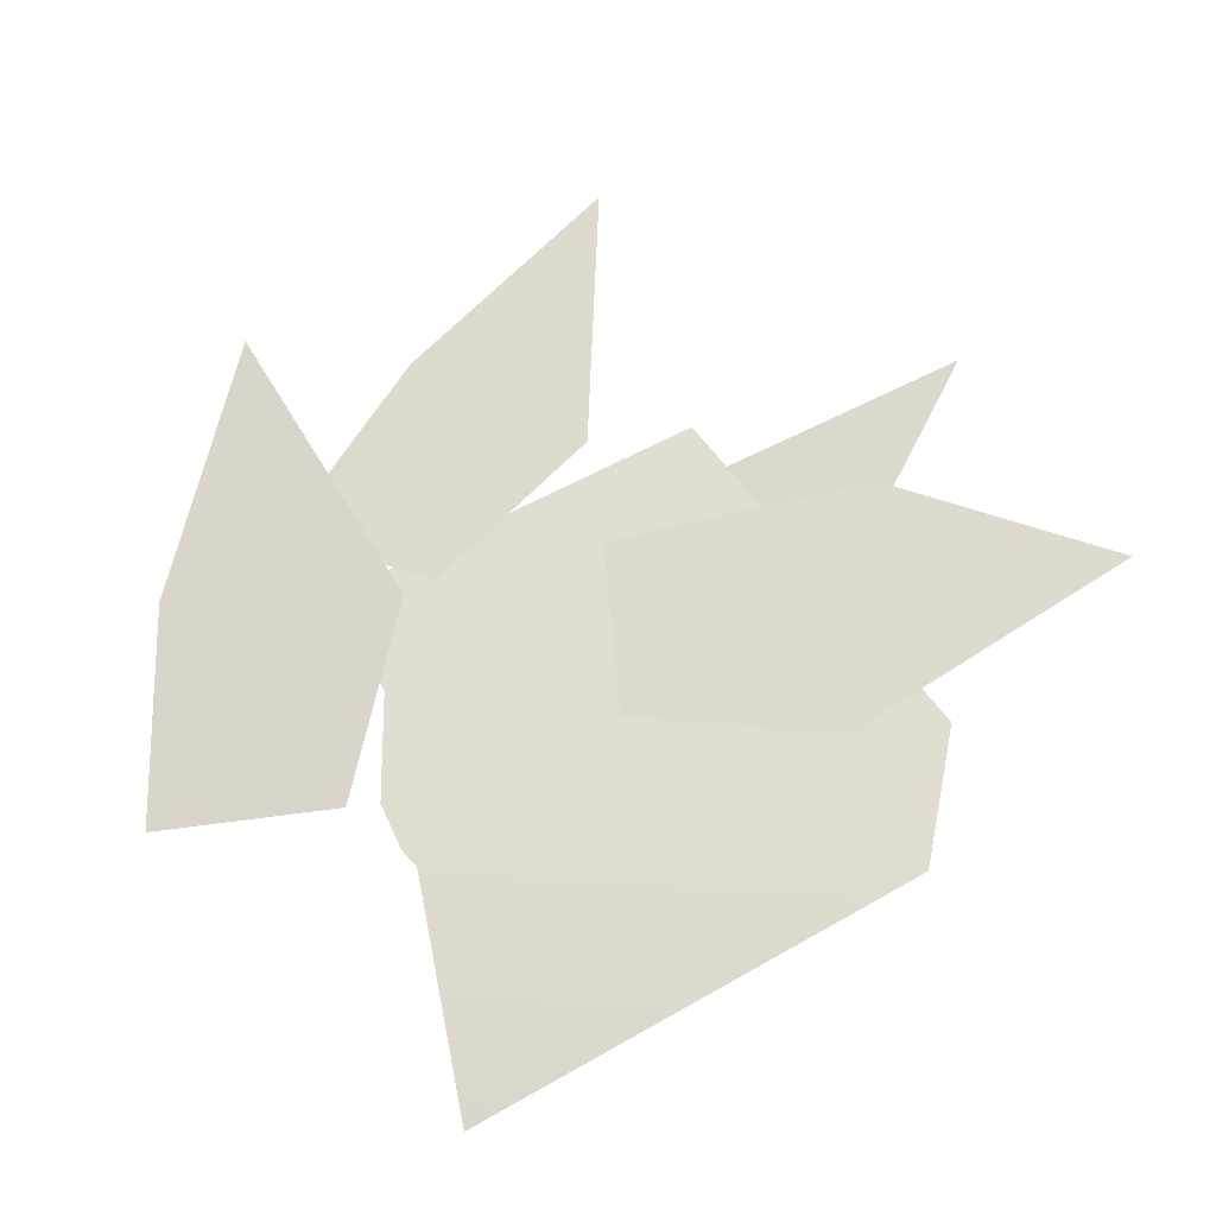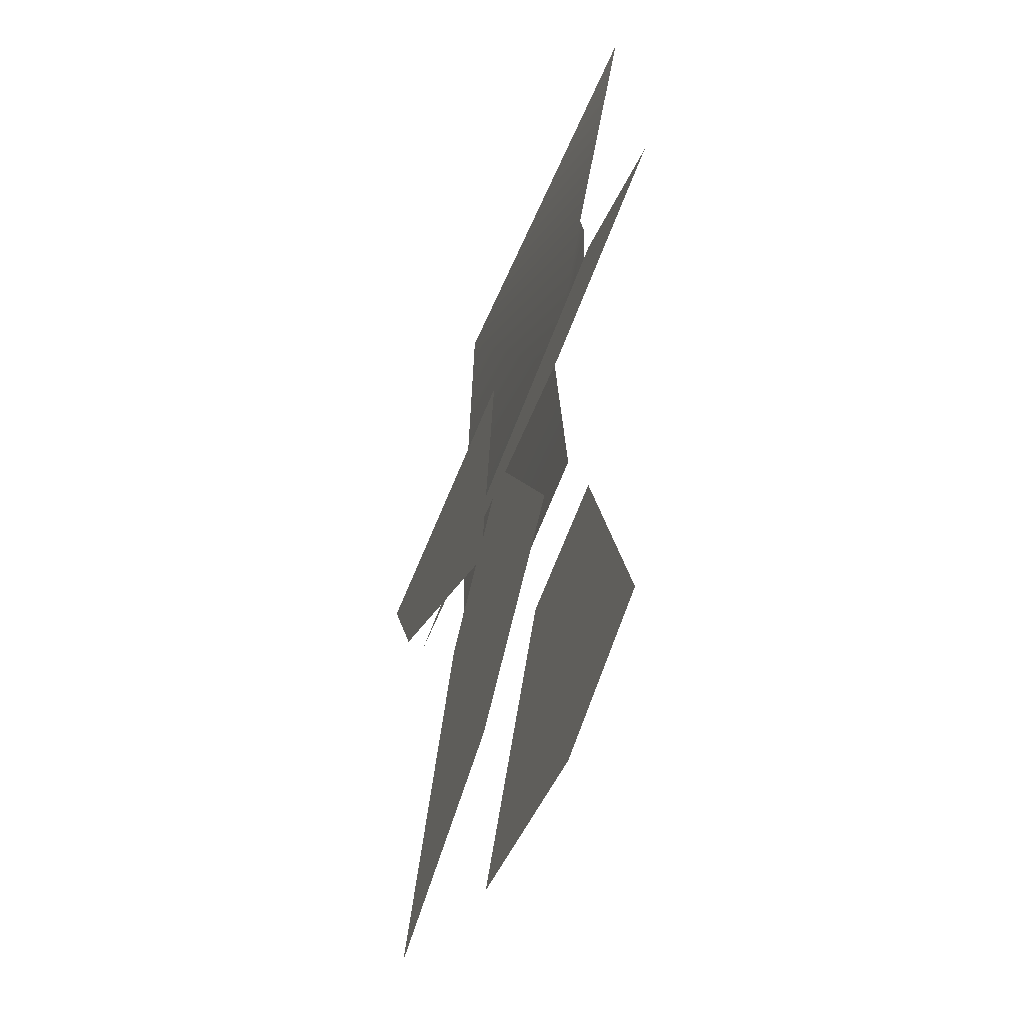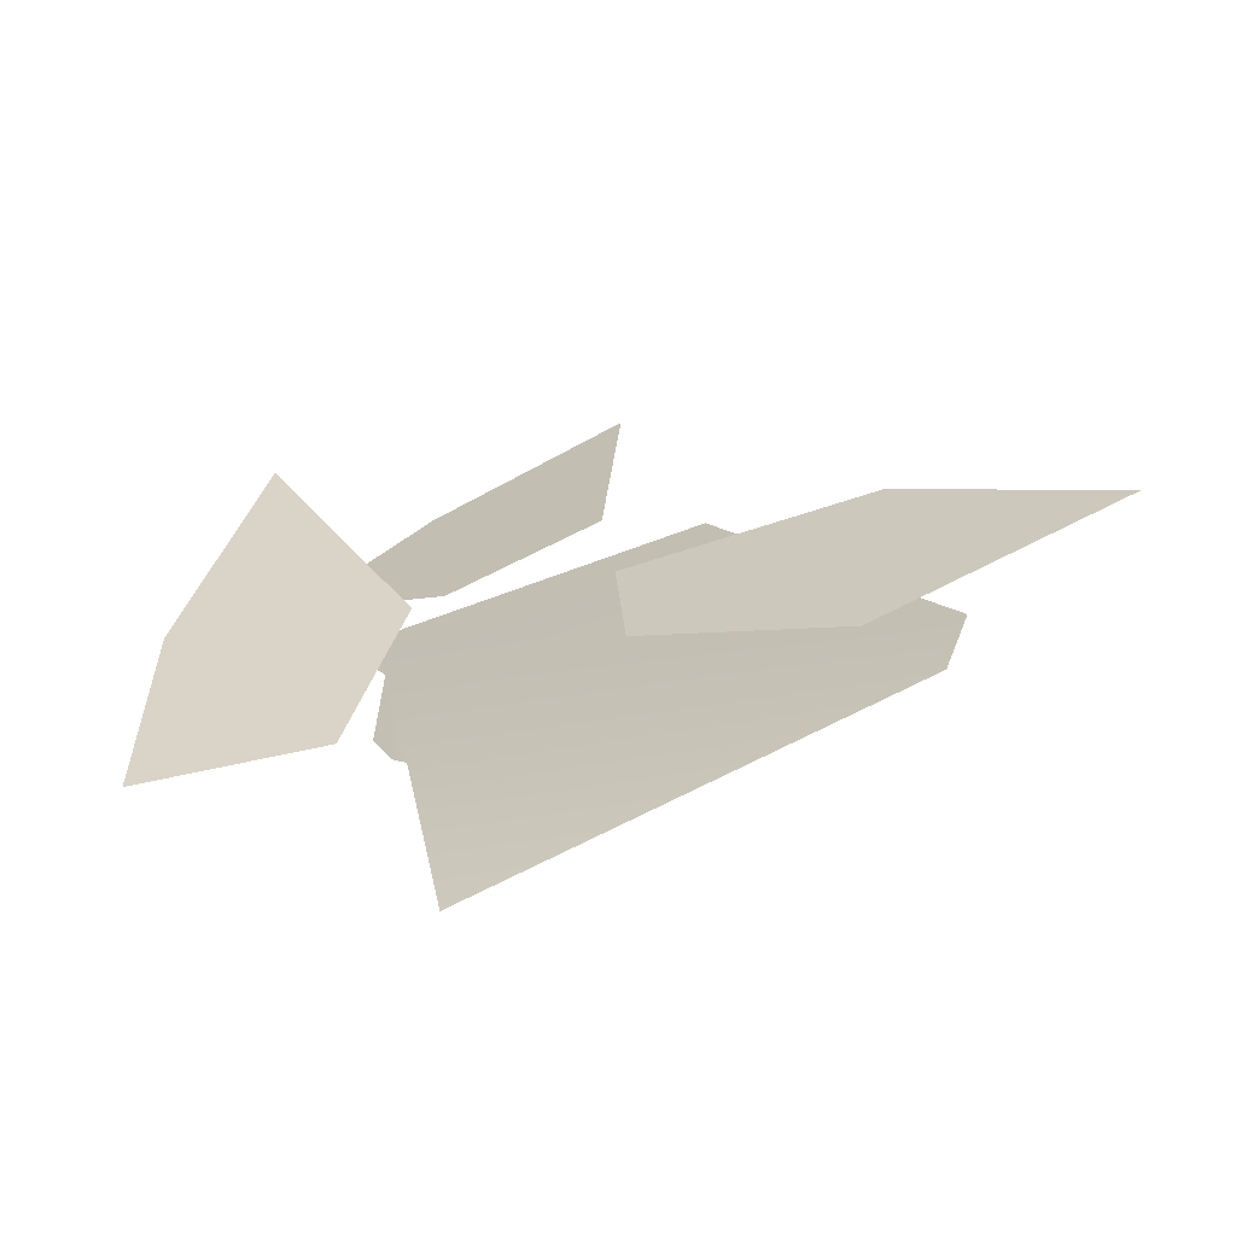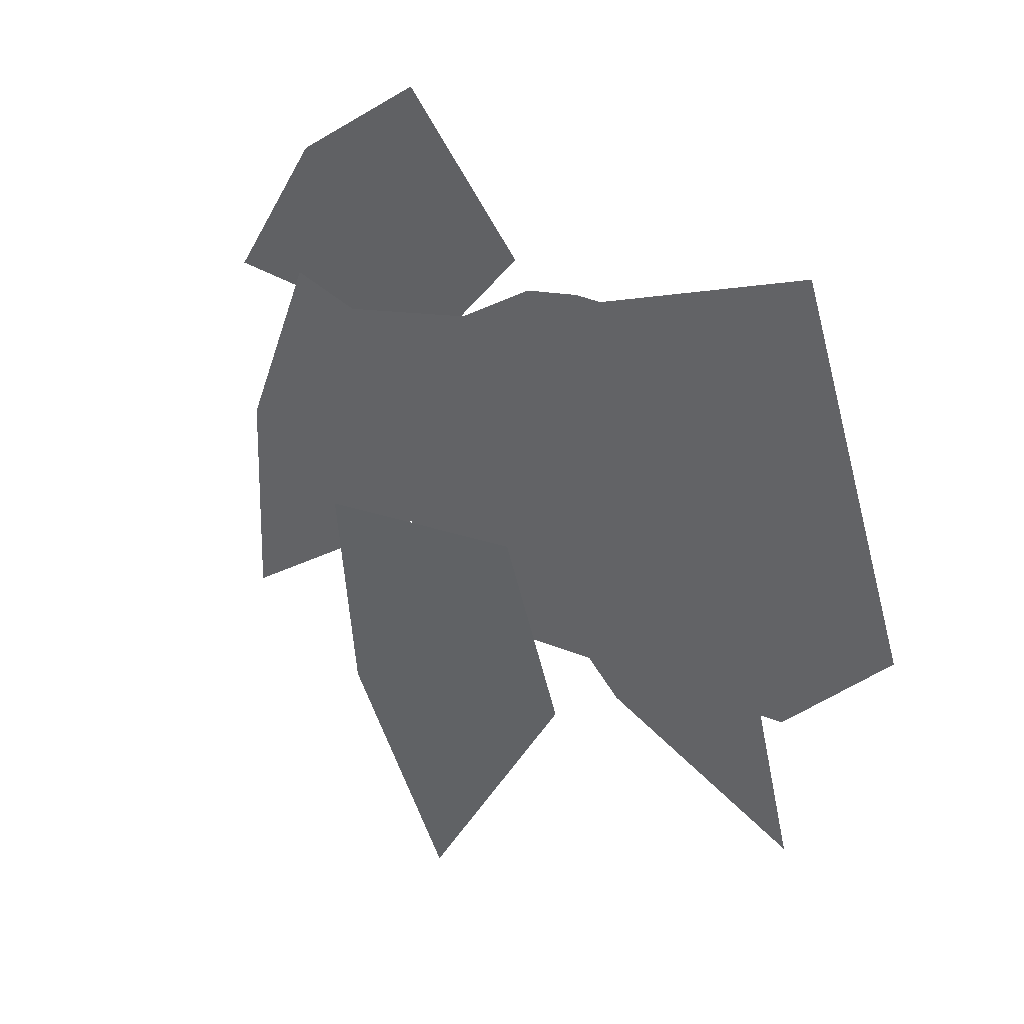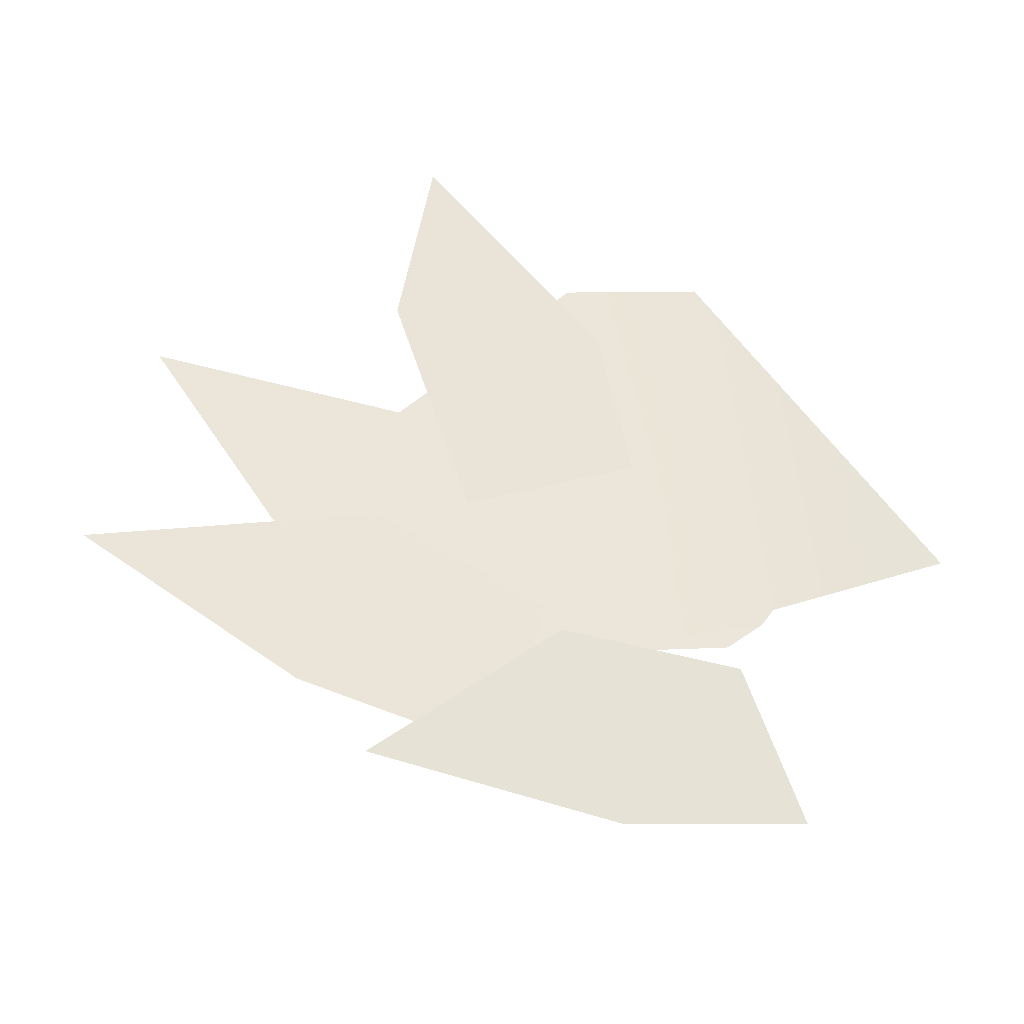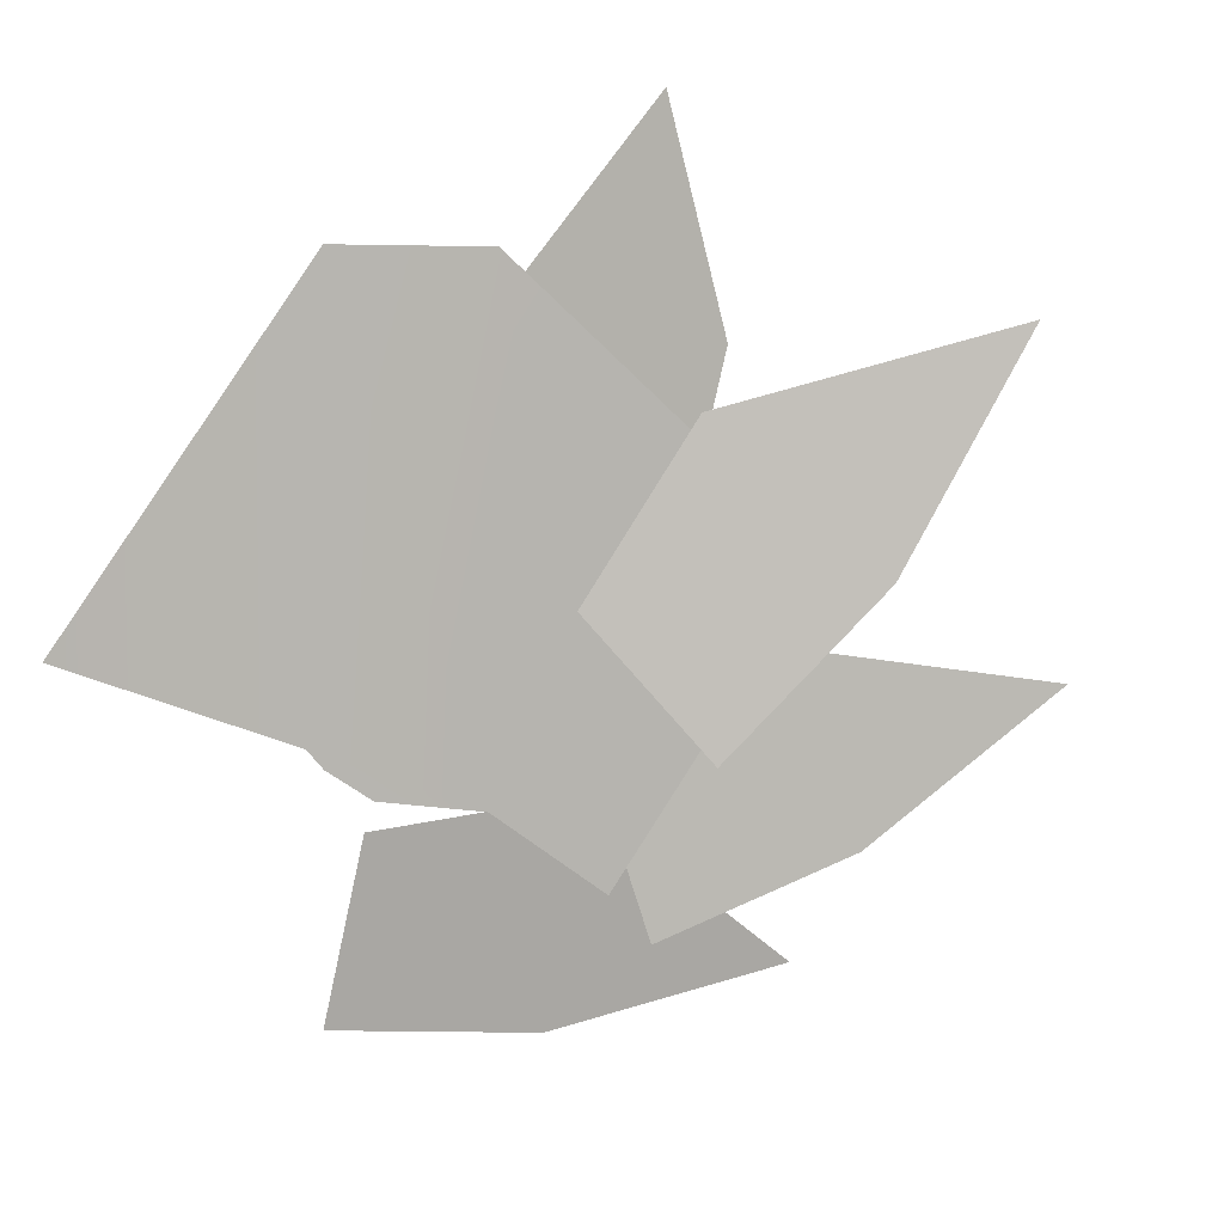
<metadata>
{"format":"obj","ext":"obj","renderer":"f3d","projection":"perspective","resolution":1024,"background":"white","views":[{"elev":45.9,"azim":-117.3,"up":"+Z"},{"elev":40.1,"azim":87.3,"up":"+Y"},{"elev":11.1,"azim":-115.8,"up":"+Z"},{"elev":20.8,"azim":-149.6,"up":"+Y"},{"elev":43.6,"azim":133.2,"up":"+Z"},{"elev":-70.6,"azim":-41.0,"up":"+Z"}]}
</metadata>
<code>
o model_1405
v 0.06195 0.7725 -0.35
v -0.07452 0.8418 -0.3995
v -0.1534 0.8479 -0.4054
v -0.1901 0.8422 -0.4021
v -0.5874 0.3374 -0.2574
v -0.4124 0.1953 -0.2362
v 0.1982 0.236 -0.2085
v 0.2633 0.7573 -0.3564
v -0.5298 0.9383 -0.4788
v 0.1468 0.6545 -0.2707
v 0.2289 0.3833 -0.1991
v 0.6139 0.1673 -0.1151
v 0.5252 0.5189 -0.2324
v 0.3695 0.7891 -0.3182
v -0.05675 0.8837 -0.4036
v 0.1546 0.6987 -0.2849
v 0.595 0.7372 -0.1562
v 0.3396 0.9844 -0.3345
v 0.07228 1.12 -0.4625
v -0.04811 0.4597 -0.4119
v -0.08738 0.1708 -0.3356
v 0.1811 -0.1953 -0.2425
v 0.249 0.1714 -0.3665
v 0.2189 0.4906 -0.4586
v -0.1815 0.5454 -0.2749
v -0.3601 0.3138 -0.2498
v -0.3707 -0.08793 -0.1076
v -0.08297 0.1133 -0.1303
v 0.08322 0.4331 -0.2443
g surface_000
f 5 4 9
f 1 4 5
f 1 3 4
f 1 2 3
f 1 5 6
f 6 8 1
f 6 7 8
f 10 13 14
f 10 12 13
f 10 11 12
f 15 18 19
f 15 17 18
f 15 16 17
f 20 23 24
f 20 22 23
f 20 21 22
f 25 28 29
f 25 27 28
f 25 26 27

</code>
